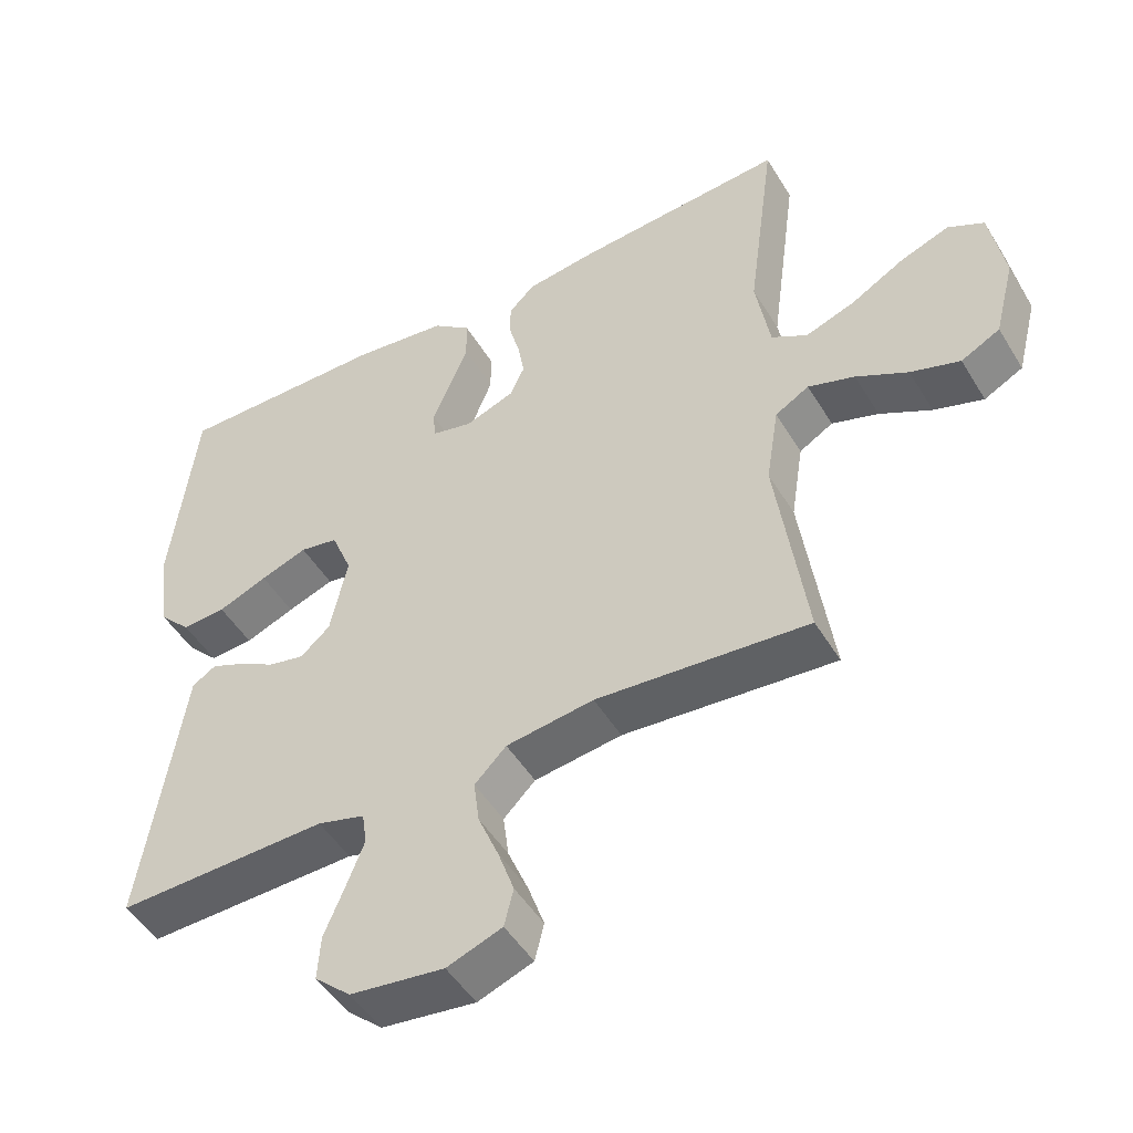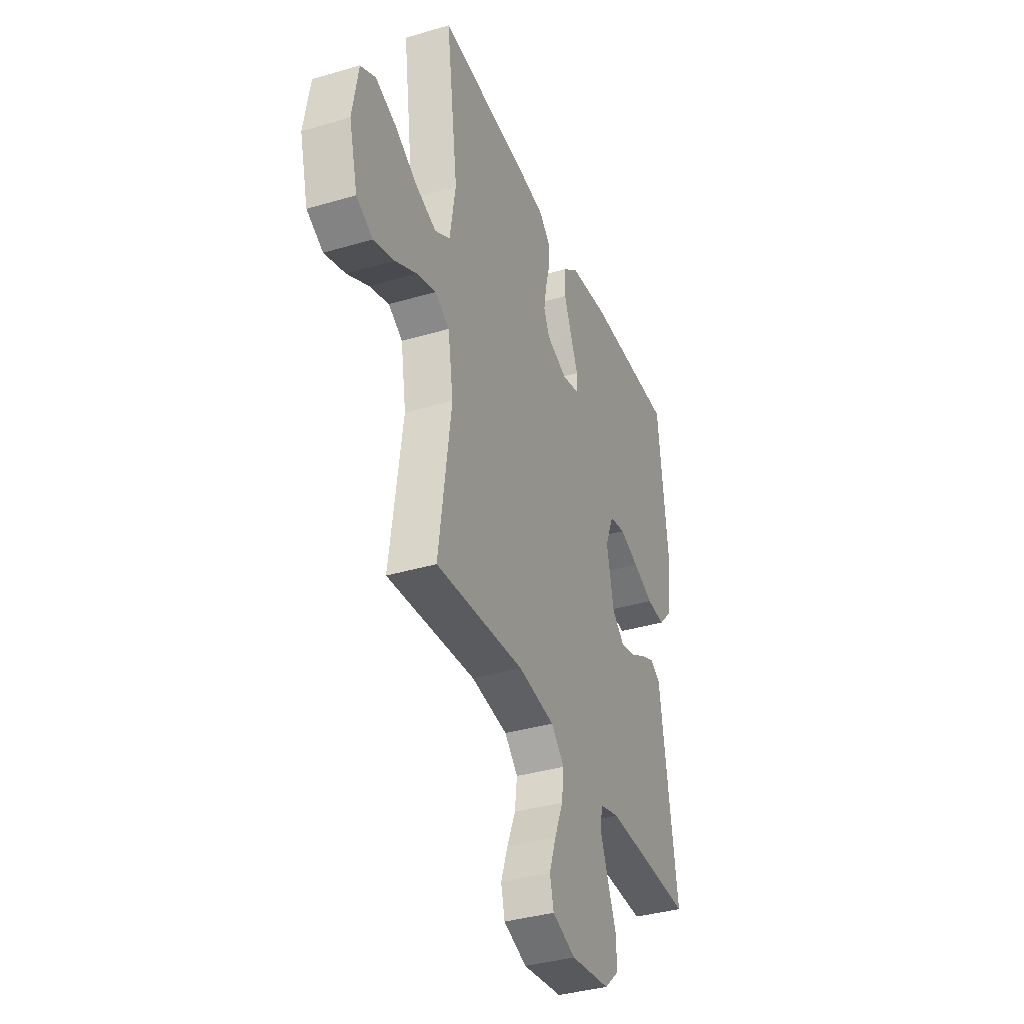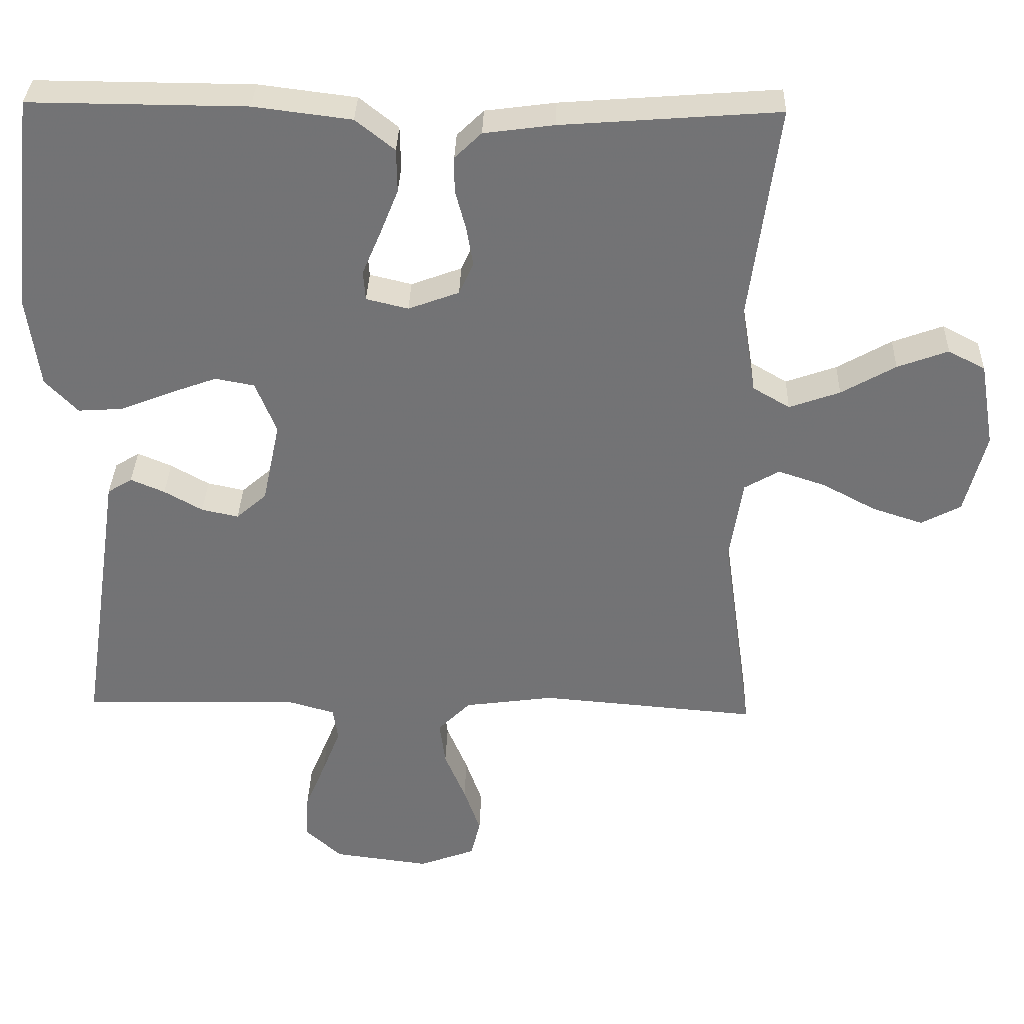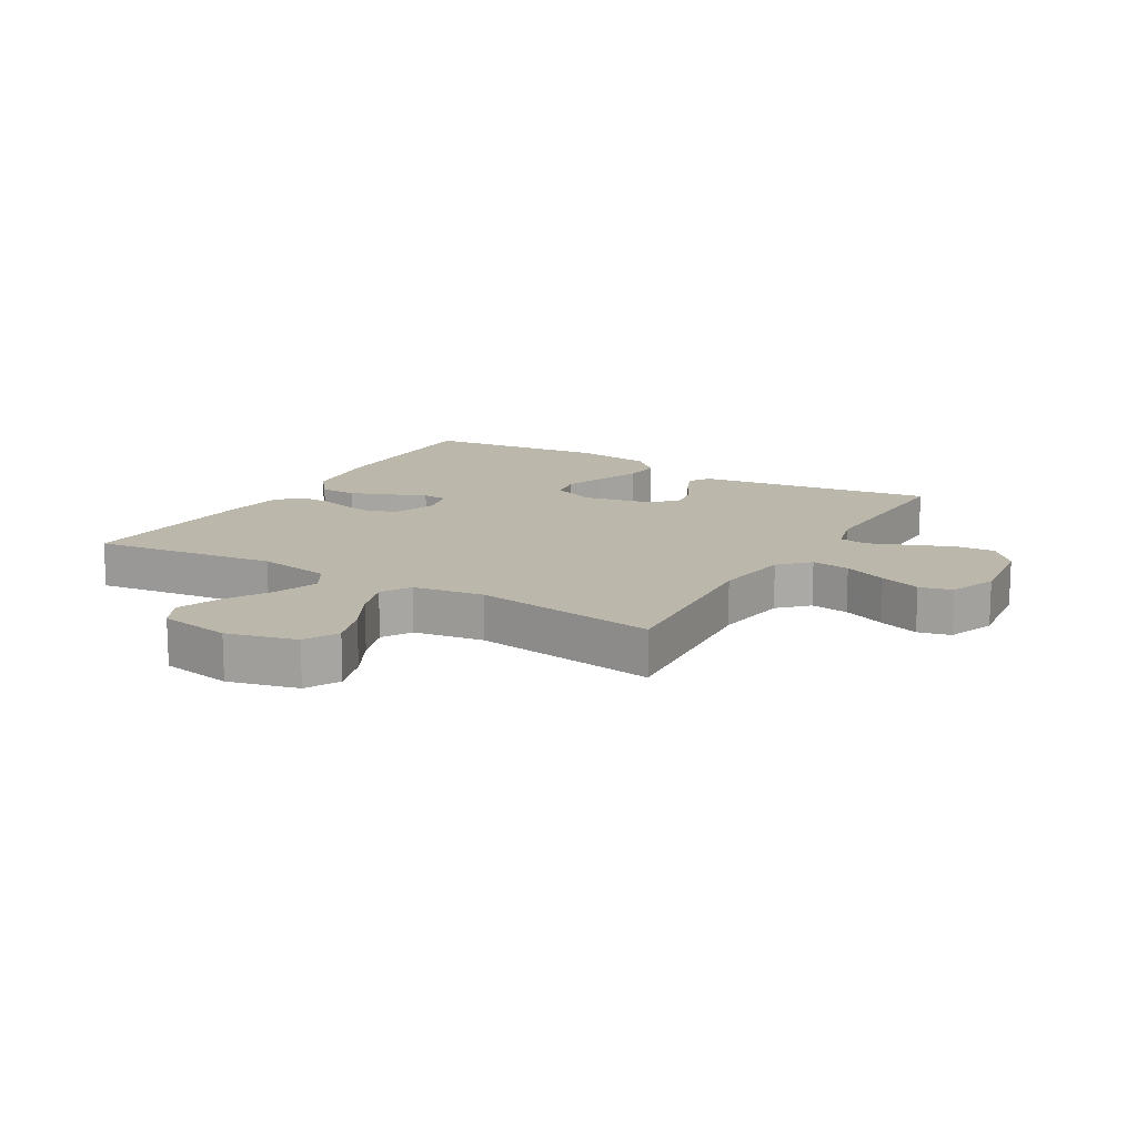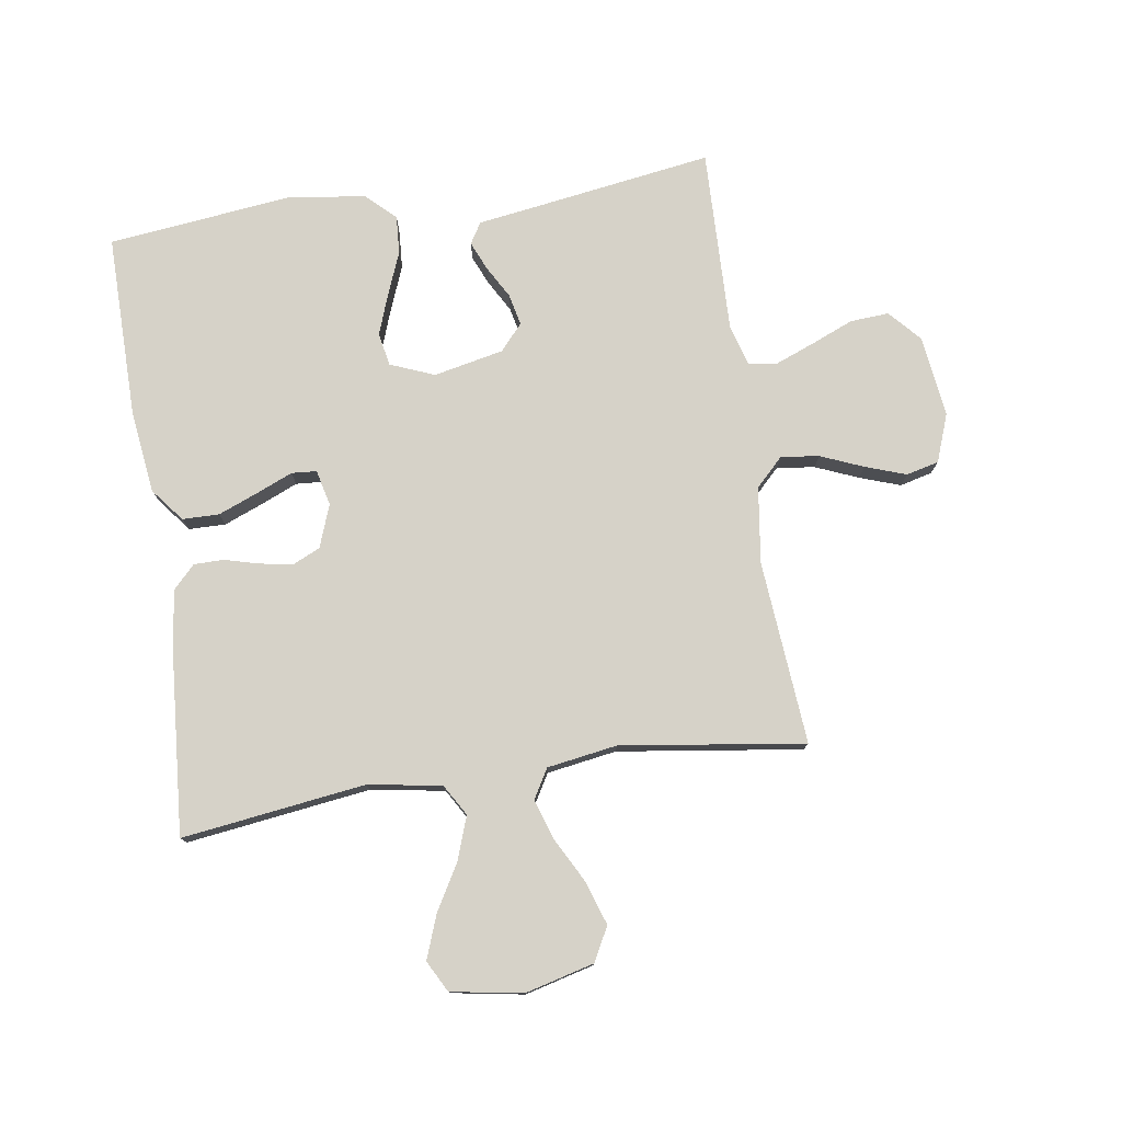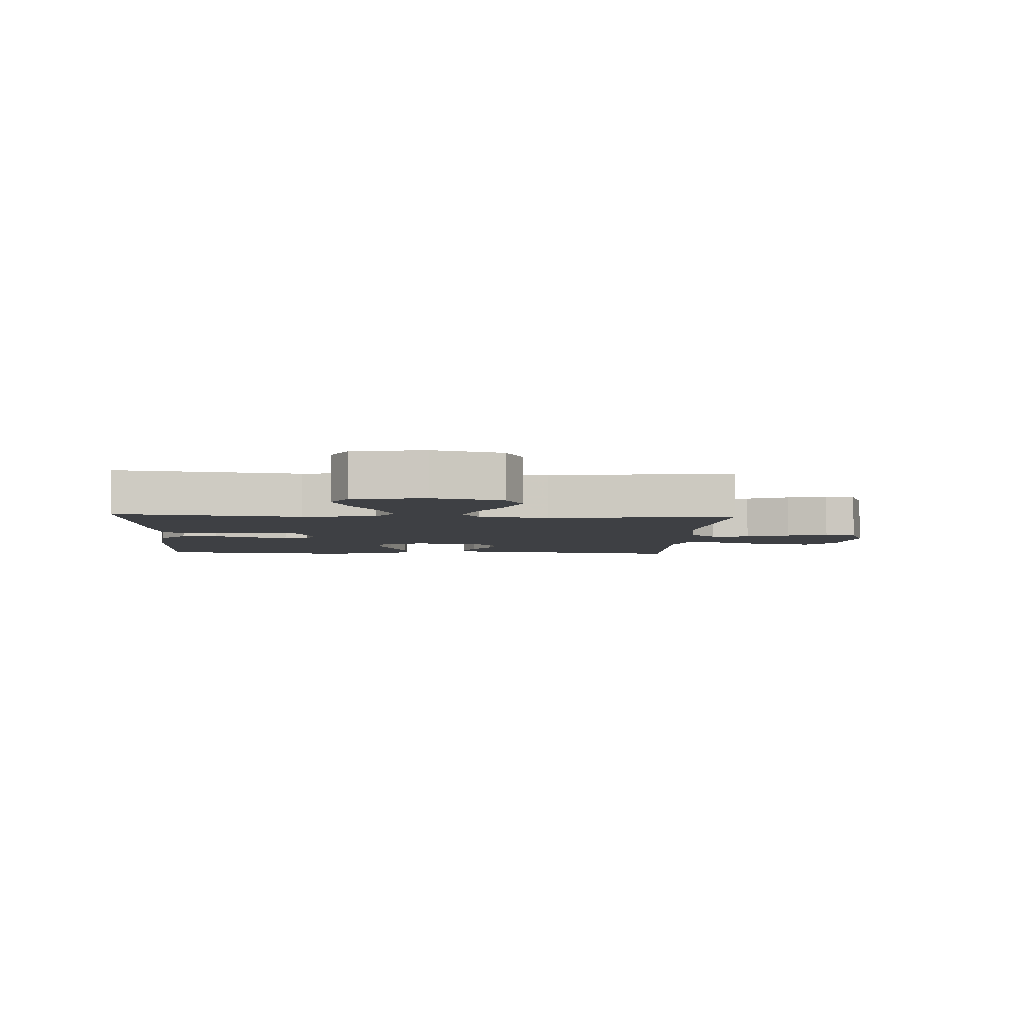
<metadata>
{"format":"obj","ext":"obj","renderer":"f3d","projection":"perspective","resolution":1024,"background":"white","views":[{"elev":-48.9,"azim":30.1,"up":"+Z"},{"elev":-36.7,"azim":111.0,"up":"+Z"},{"elev":33.9,"azim":1.7,"up":"+Z"},{"elev":14.3,"azim":120.6,"up":"+Y"},{"elev":77.5,"azim":81.4,"up":"+Y"},{"elev":-4.6,"azim":86.8,"up":"+Y"}]}
</metadata>
<code>
v 0.5 0.07 0.5
v 0.46 0.07 0.2
v 0.48 0.07 0.08
v 0.531 0.07 0.05
v 0.601 0.07 0.075
v 0.676 0.07 0.118
v 0.746 0.07 0.144
v 0.797 0.07 0.117
v 0.817 0.07 0
v 0.788 0.07 -0.113
v 0.733 0.07 -0.142
v 0.663 0.07 -0.119
v 0.59 0.07 -0.08
v 0.524 0.07 -0.058
v 0.476 0.07 -0.086
v 0.458 0.07 -0.2
v 0.5 0.07 -0.5
v 0.2 0.07 -0.475
v 0.076 0.07 -0.492
v 0.031 0.07 -0.537
v 0.039 0.07 -0.599
v 0.068 0.07 -0.669
v 0.091 0.07 -0.735
v 0.078 0.07 -0.788
v 0 0.07 -0.817
v -0.133 0.07 -0.8
v -0.184 0.07 -0.754
v -0.18 0.07 -0.691
v -0.151 0.07 -0.621
v -0.126 0.07 -0.557
v -0.133 0.07 -0.511
v -0.2 0.07 -0.492
v -0.5 0.07 -0.5
v -0.455 0.07 -0.2
v -0.442 0.07 -0.111
v -0.408 0.07 -0.09
v -0.361 0.07 -0.11
v -0.308 0.07 -0.14
v -0.257 0.07 -0.151
v -0.215 0.07 -0.114
v -0.191 0.07 0
v -0.22 0.07 0.072
v -0.274 0.07 0.082
v -0.34 0.07 0.058
v -0.41 0.07 0.03
v -0.472 0.07 0.026
v -0.517 0.07 0.073
v -0.534 0.07 0.2
v -0.5 0.07 0.5
v -0.2 0.07 0.498
v -0.065 0.07 0.481
v -0.011 0.07 0.438
v -0.01 0.07 0.378
v -0.036 0.07 0.313
v -0.061 0.07 0.254
v -0.058 0.07 0.213
v 0 0.07 0.199
v 0.07 0.07 0.225
v 0.09 0.07 0.269
v 0.081 0.07 0.323
v 0.066 0.07 0.379
v 0.066 0.07 0.428
v 0.103 0.07 0.464
v 0.2 0.07 0.477
v 0.5 0 0.5
v 0.46 0 0.2
v 0.48 0 0.08
v 0.531 0 0.05
v 0.601 0 0.075
v 0.676 0 0.118
v 0.746 0 0.144
v 0.797 0 0.117
v 0.817 0 0
v 0.788 0 -0.113
v 0.733 0 -0.142
v 0.663 0 -0.119
v 0.59 0 -0.08
v 0.524 0 -0.058
v 0.476 0 -0.086
v 0.458 0 -0.2
v 0.5 0 -0.5
v 0.2 0 -0.475
v 0.076 0 -0.492
v 0.031 0 -0.537
v 0.039 0 -0.599
v 0.068 0 -0.669
v 0.091 0 -0.735
v 0.078 0 -0.788
v 0 0 -0.817
v -0.133 0 -0.8
v -0.184 0 -0.754
v -0.18 0 -0.691
v -0.151 0 -0.621
v -0.126 0 -0.557
v -0.133 0 -0.511
v -0.2 0 -0.492
v -0.5 0 -0.5
v -0.455 0 -0.2
v -0.442 0 -0.111
v -0.408 0 -0.09
v -0.361 0 -0.11
v -0.308 0 -0.14
v -0.257 0 -0.151
v -0.215 0 -0.114
v -0.191 0 0
v -0.22 0 0.072
v -0.274 0 0.082
v -0.34 0 0.058
v -0.41 0 0.03
v -0.472 0 0.026
v -0.517 0 0.073
v -0.534 0 0.2
v -0.5 0 0.5
v -0.2 0 0.498
v -0.065 0 0.481
v -0.011 0 0.438
v -0.01 0 0.378
v -0.036 0 0.313
v -0.061 0 0.254
v -0.058 0 0.213
v 0 0 0.199
v 0.07 0 0.225
v 0.09 0 0.269
v 0.081 0 0.323
v 0.066 0 0.379
v 0.066 0 0.428
v 0.103 0 0.464
v 0.2 0 0.477
f 64 1 2
f 63 64 2
f 62 63 2
f 61 62 2
f 60 61 2
f 59 60 2 3
f 58 59 3 4
f 57 58 4
f 56 57 4
f 53 54 55
f 52 53 55
f 51 52 55
f 50 51 55
f 49 50 55
f 48 49 55
f 47 48 55
f 46 47 55
f 45 46 55
f 44 45 55
f 43 44 55 56
f 42 43 56 4
f 36 37 38
f 35 36 38
f 34 35 38
f 34 38 39
f 33 34 39
f 32 33 39
f 31 32 39 40
f 27 28 29
f 26 27 29
f 25 26 29
f 24 25 29
f 23 24 29
f 22 23 29
f 21 22 29
f 20 21 29 30
f 19 20 30 31
f 16 17 18
f 31 40 41
f 19 31 41
f 18 19 41
f 16 18 41
f 15 16 41
f 11 12 13
f 10 11 13
f 9 10 13
f 8 9 13
f 7 8 13
f 6 7 13
f 5 6 13
f 4 5 13 14
f 15 41 42
f 14 15 42
f 4 14 42
f 66 65 128
f 66 128 127
f 66 127 126
f 66 126 125
f 66 125 124
f 67 66 124 123
f 68 67 123 122
f 68 122 121
f 68 121 120
f 119 118 117
f 119 117 116
f 119 116 115
f 119 115 114
f 119 114 113
f 119 113 112
f 119 112 111
f 119 111 110
f 119 110 109
f 119 109 108
f 120 119 108 107
f 68 120 107 106
f 102 101 100
f 102 100 99
f 102 99 98
f 103 102 98
f 103 98 97
f 103 97 96
f 104 103 96 95
f 93 92 91
f 93 91 90
f 93 90 89
f 93 89 88
f 93 88 87
f 93 87 86
f 93 86 85
f 94 93 85 84
f 95 94 84 83
f 82 81 80
f 105 104 95
f 105 95 83
f 105 83 82
f 105 82 80
f 105 80 79
f 77 76 75
f 77 75 74
f 77 74 73
f 77 73 72
f 77 72 71
f 77 71 70
f 77 70 69
f 78 77 69 68
f 106 105 79
f 106 79 78
f 106 78 68
f 1 65 66 2
f 2 66 67 3
f 3 67 68 4
f 4 68 69 5
f 5 69 70 6
f 6 70 71 7
f 7 71 72 8
f 8 72 73 9
f 9 73 74 10
f 10 74 75 11
f 11 75 76 12
f 12 76 77 13
f 13 77 78 14
f 14 78 79 15
f 15 79 80 16
f 16 80 81 17
f 17 81 82 18
f 18 82 83 19
f 19 83 84 20
f 20 84 85 21
f 21 85 86 22
f 22 86 87 23
f 23 87 88 24
f 24 88 89 25
f 25 89 90 26
f 26 90 91 27
f 27 91 92 28
f 28 92 93 29
f 29 93 94 30
f 30 94 95 31
f 31 95 96 32
f 32 96 97 33
f 33 97 98 34
f 34 98 99 35
f 35 99 100 36
f 36 100 101 37
f 37 101 102 38
f 38 102 103 39
f 39 103 104 40
f 40 104 105 41
f 41 105 106 42
f 42 106 107 43
f 43 107 108 44
f 44 108 109 45
f 45 109 110 46
f 46 110 111 47
f 47 111 112 48
f 48 112 113 49
f 49 113 114 50
f 50 114 115 51
f 51 115 116 52
f 52 116 117 53
f 53 117 118 54
f 54 118 119 55
f 55 119 120 56
f 56 120 121 57
f 57 121 122 58
f 58 122 123 59
f 59 123 124 60
f 60 124 125 61
f 61 125 126 62
f 62 126 127 63
f 63 127 128 64
f 64 128 65 1

</code>
